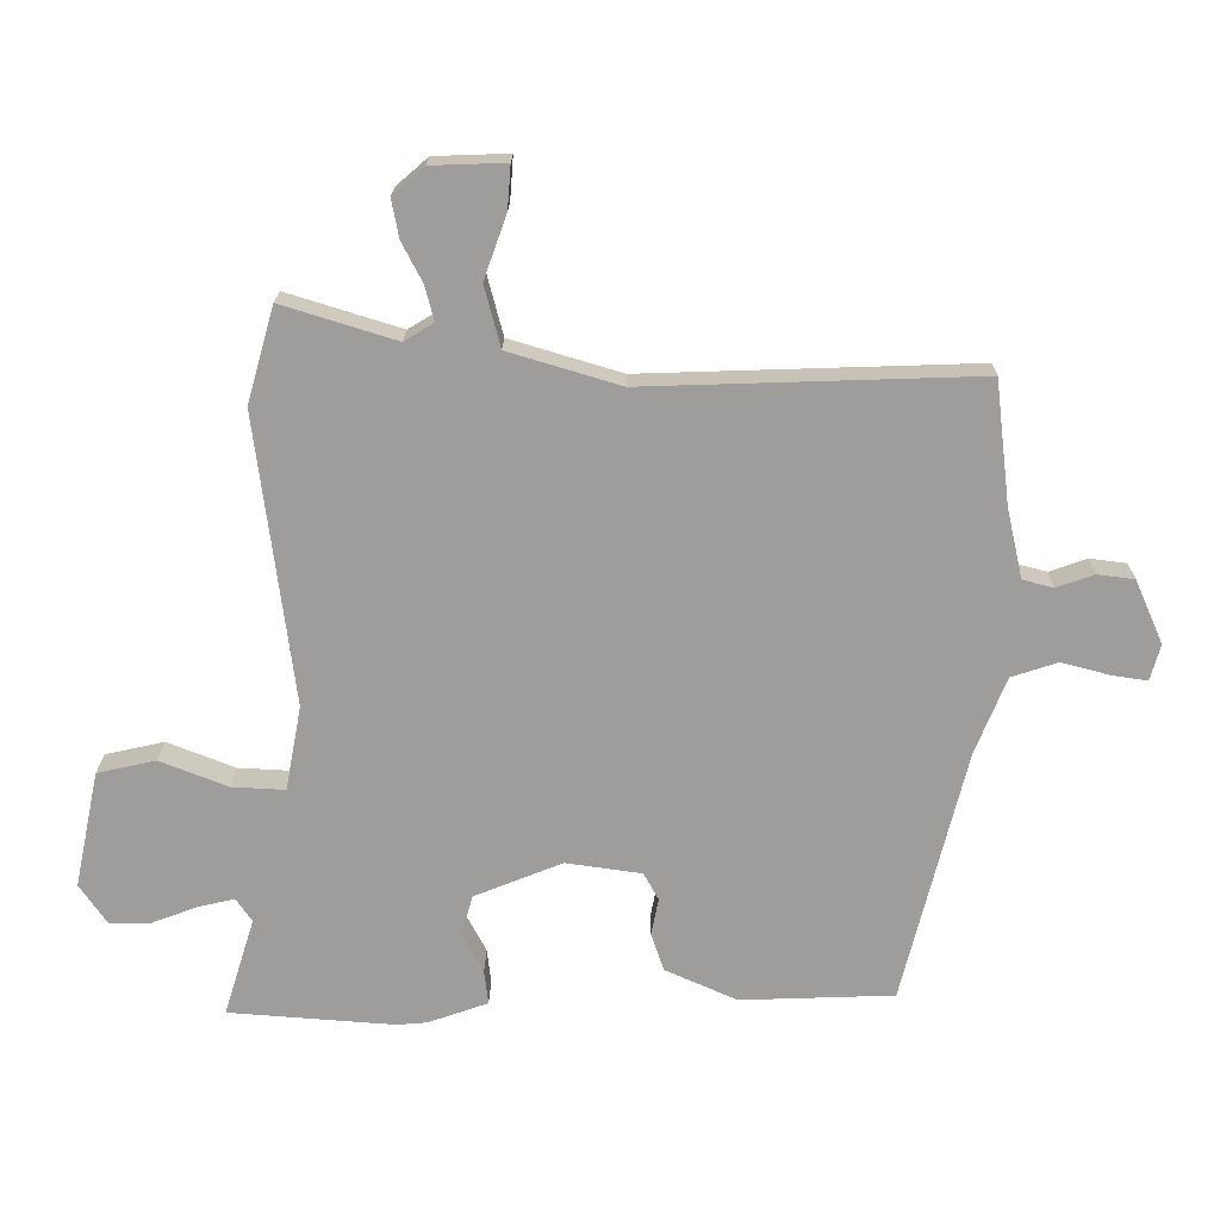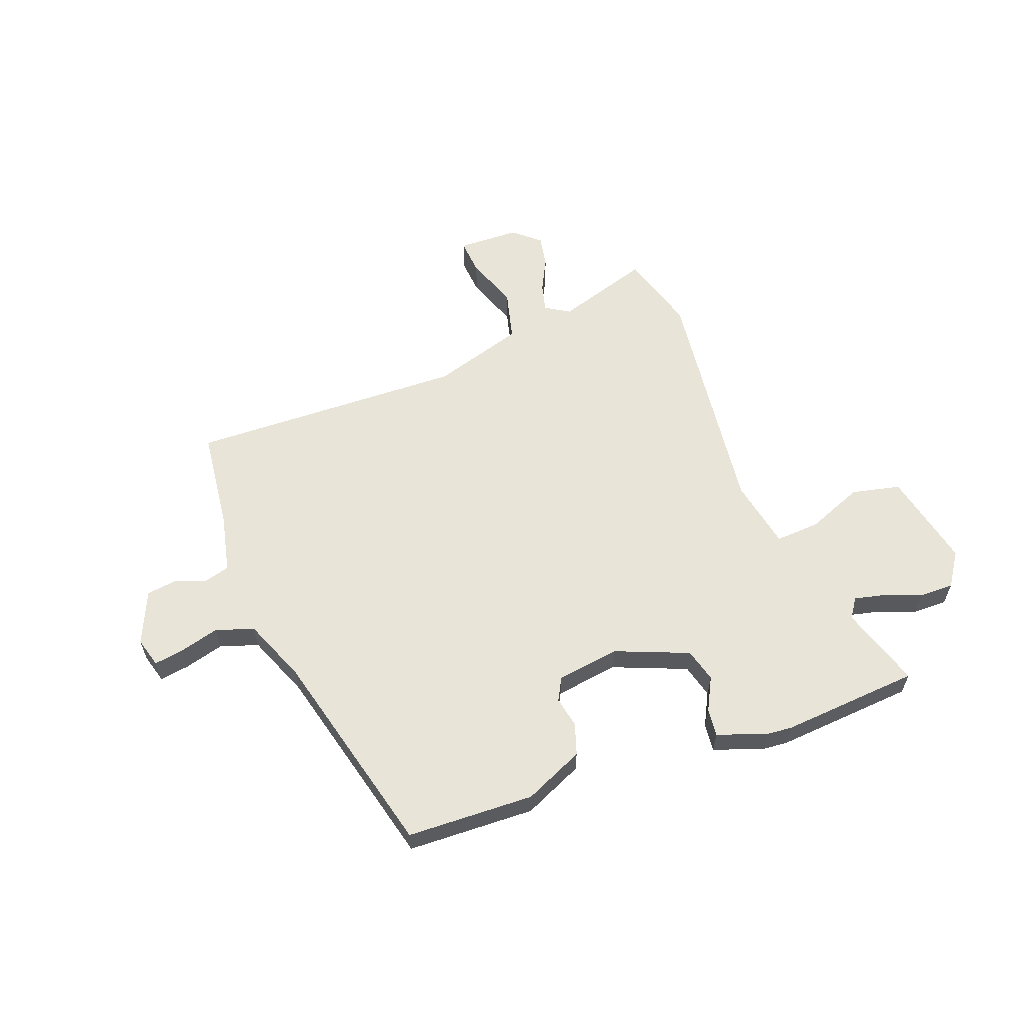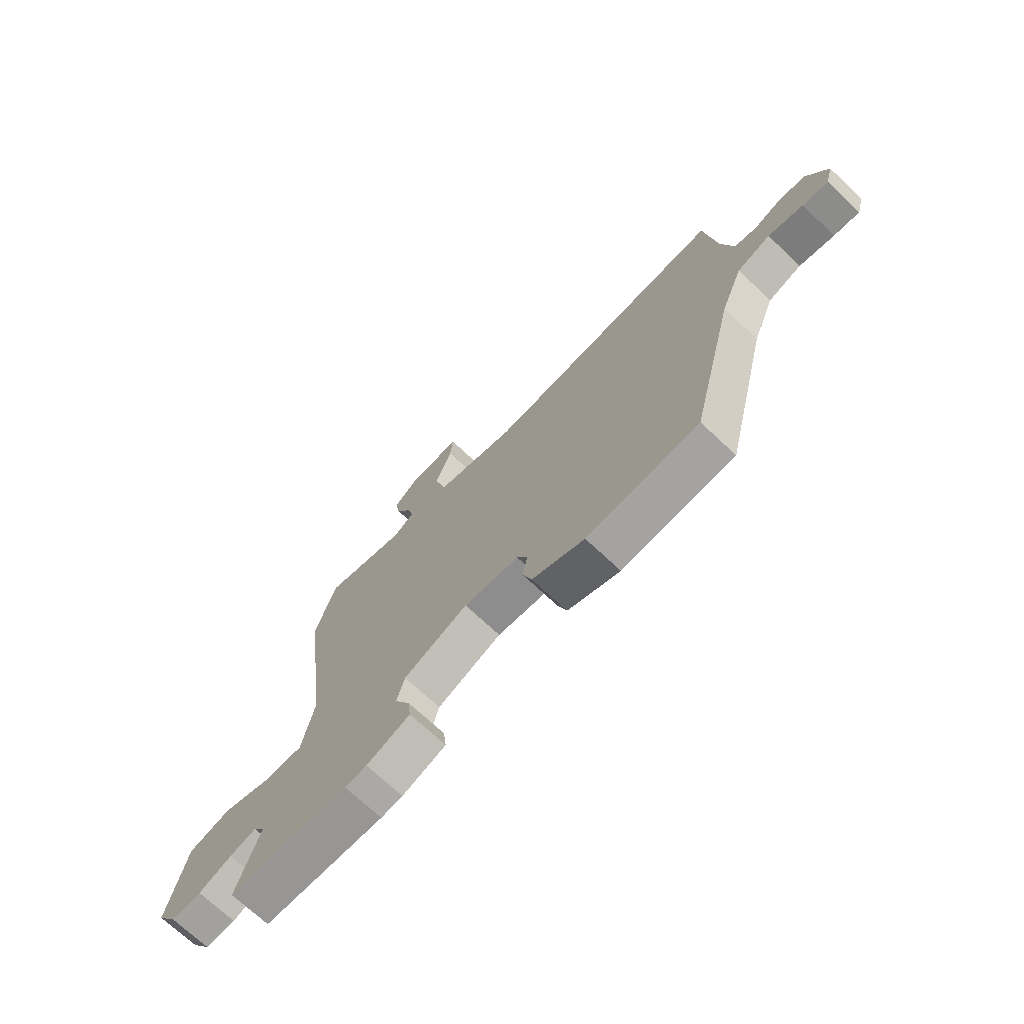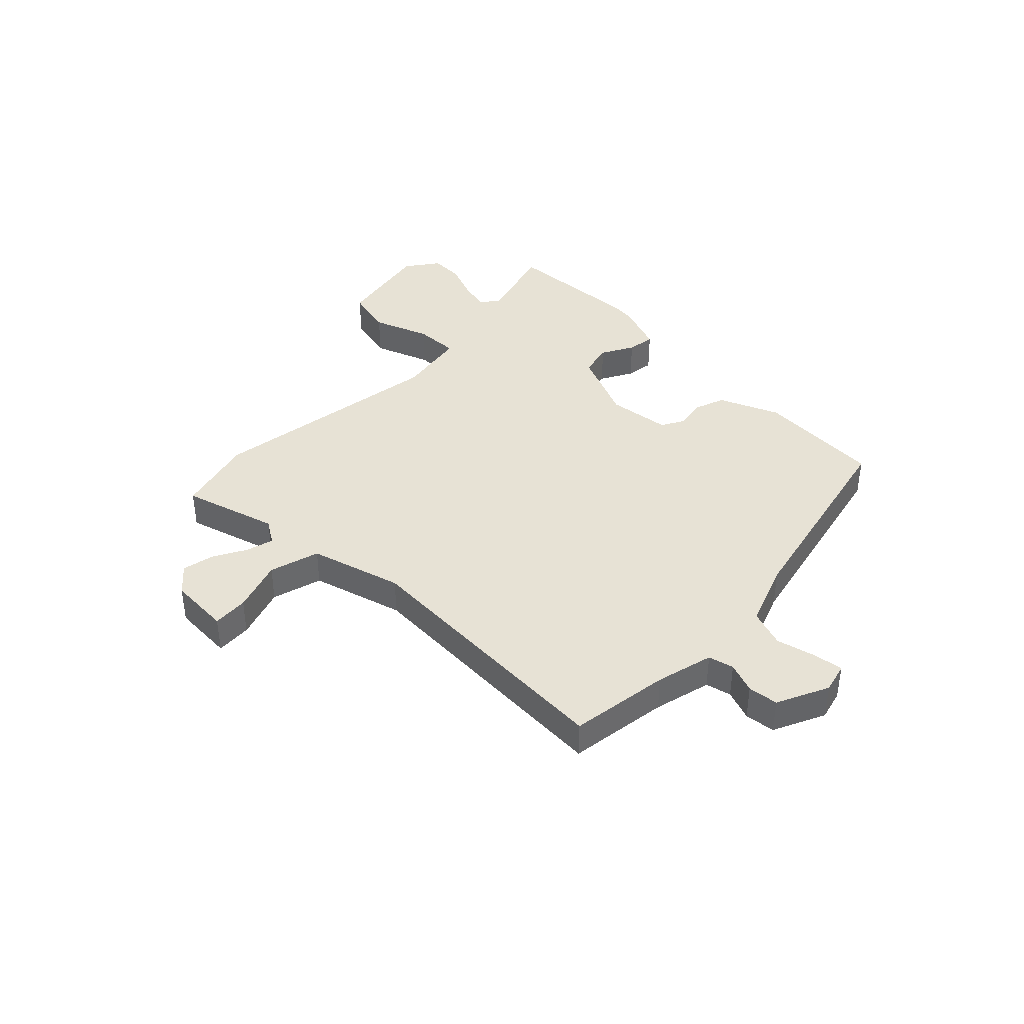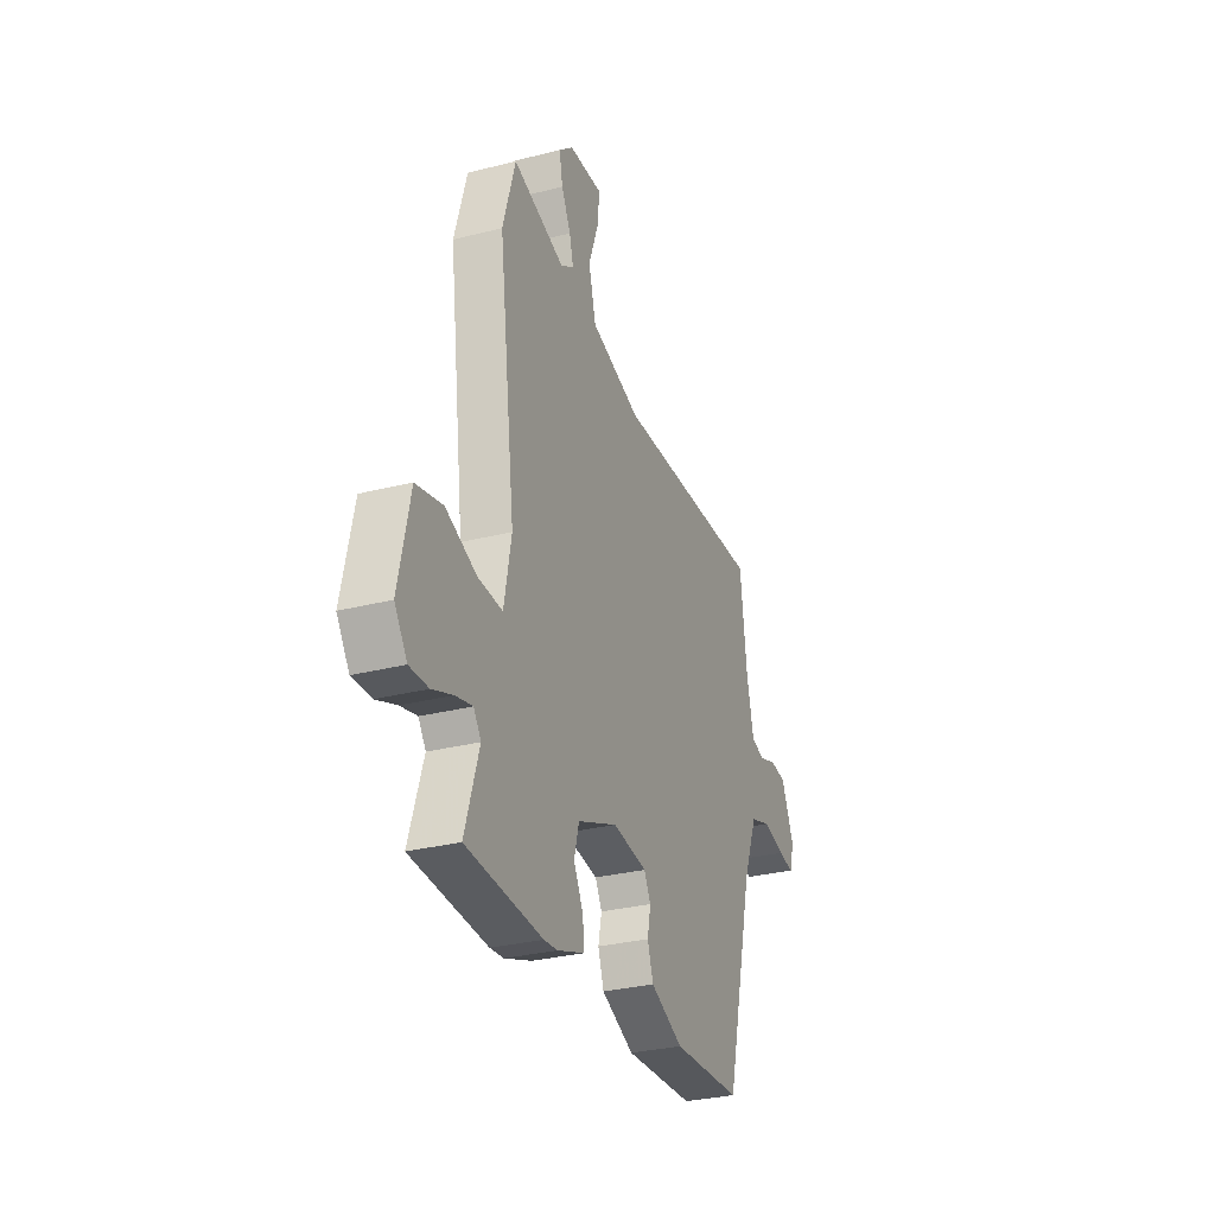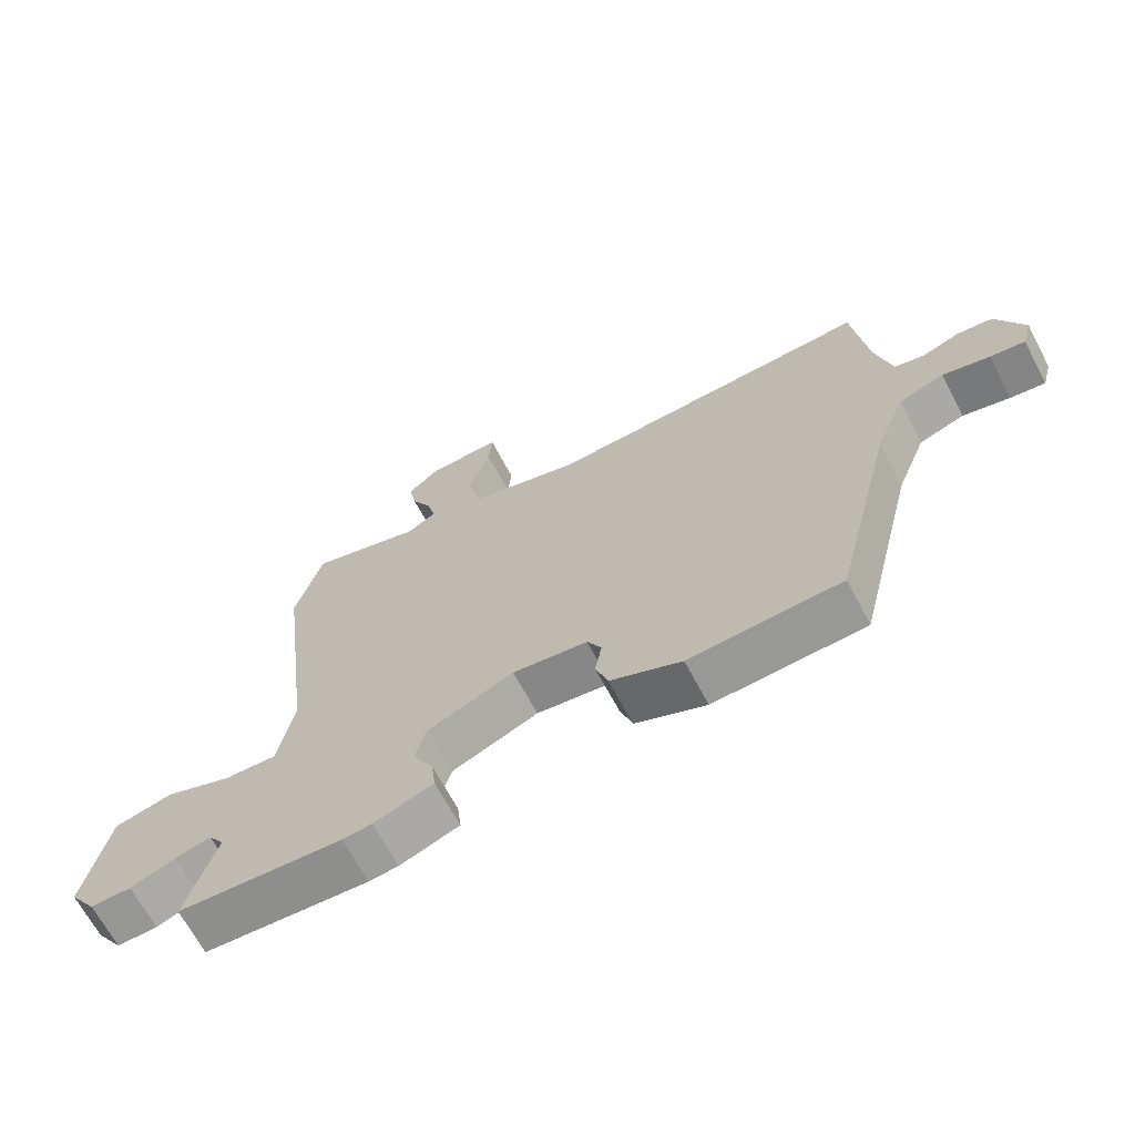
<metadata>
{"format":"obj","ext":"obj","renderer":"f3d","projection":"perspective","resolution":1024,"background":"white","views":[{"elev":19.4,"azim":0.8,"up":"+Z"},{"elev":59.9,"azim":159.2,"up":"+Y"},{"elev":-71.3,"azim":46.7,"up":"+Z"},{"elev":40.3,"azim":45.5,"up":"+Y"},{"elev":-30.0,"azim":-69.6,"up":"+Z"},{"elev":-67.2,"azim":28.0,"up":"+Z"}]}
</metadata>
<code>
v -0.522 0.07 0.423
v -0.481 0.07 0.566
v -0.31 0.07 0.513
v -0.266 0.07 0.54
v -0.279 0.07 0.591
v -0.31 0.07 0.651
v -0.321 0.07 0.709
v -0.274 0.07 0.75
v -0.162 0.07 0.754
v -0.167 0.07 0.689
v -0.201 0.07 0.594
v -0.177 0.07 0.502
v -0.01 0.07 0.452
v 0.488 0.07 0.469
v 0.51 0.07 0.286
v 0.534 0.07 0.181
v 0.58 0.07 0.169
v 0.636 0.07 0.189
v 0.691 0.07 0.182
v 0.733 0.07 0.087
v 0.718 0.07 0.033
v 0.665 0.07 0.041
v 0.593 0.07 0.06
v 0.524 0.07 0.037
v 0.478 0.07 -0.078
v 0.384 0.07 -0.458
v 0.154 0.07 -0.467
v 0.046 0.07 -0.419
v 0.027 0.07 -0.362
v 0.038 0.07 -0.307
v 0.016 0.07 -0.266
v -0.098 0.07 -0.25
v -0.23 0.07 -0.304
v -0.246 0.07 -0.365
v -0.215 0.07 -0.424
v -0.209 0.07 -0.475
v -0.299 0.07 -0.507
v -0.344 0.07 -0.511
v -0.594 0.07 -0.493
v -0.548 0.07 -0.345
v -0.572 0.07 -0.31
v -0.627 0.07 -0.323
v -0.695 0.07 -0.349
v -0.757 0.07 -0.35
v -0.798 0.07 -0.29
v -0.761 0.07 -0.115
v -0.673 0.07 -0.095
v -0.571 0.07 -0.135
v -0.491 0.07 -0.139
v -0.467 0.07 -0.012
v -0.522 0 0.423
v -0.481 0 0.566
v -0.31 0 0.513
v -0.266 0 0.54
v -0.279 0 0.591
v -0.31 0 0.651
v -0.321 0 0.709
v -0.274 0 0.75
v -0.162 0 0.754
v -0.167 0 0.689
v -0.201 0 0.594
v -0.177 0 0.502
v -0.01 0 0.452
v 0.488 0 0.469
v 0.51 0 0.286
v 0.534 0 0.181
v 0.58 0 0.169
v 0.636 0 0.189
v 0.691 0 0.182
v 0.733 0 0.087
v 0.718 0 0.033
v 0.665 0 0.041
v 0.593 0 0.06
v 0.524 0 0.037
v 0.478 0 -0.078
v 0.384 0 -0.458
v 0.154 0 -0.467
v 0.046 0 -0.419
v 0.027 0 -0.362
v 0.038 0 -0.307
v 0.016 0 -0.266
v -0.098 0 -0.25
v -0.23 0 -0.304
v -0.246 0 -0.365
v -0.215 0 -0.424
v -0.209 0 -0.475
v -0.299 0 -0.507
v -0.344 0 -0.511
v -0.594 0 -0.493
v -0.548 0 -0.345
v -0.572 0 -0.31
v -0.627 0 -0.323
v -0.695 0 -0.349
v -0.757 0 -0.35
v -0.798 0 -0.29
v -0.761 0 -0.115
v -0.673 0 -0.095
v -0.571 0 -0.135
v -0.491 0 -0.139
v -0.467 0 -0.012
f 45 46 47 48
f 45 48 49
f 42 43 44 45
f 41 42 45 49
f 40 41 49
f 37 38 39 40
f 37 40 49
f 34 35 36 37
f 33 34 37 49
f 32 33 49 50
f 27 28 29 30
f 25 26 27 30
f 24 25 30 31
f 20 21 22 23
f 18 19 20 23
f 17 18 23 24
f 16 17 24 31
f 13 14 15
f 12 13 15 16
f 8 9 10 11
f 8 11 12
f 5 6 7 8
f 4 5 8 12
f 3 4 12 16
f 16 31 32 50
f 3 16 50
f 1 2 3 50
f 98 97 96 95
f 99 98 95
f 95 94 93 92
f 99 95 92 91
f 99 91 90
f 90 89 88 87
f 99 90 87
f 87 86 85 84
f 99 87 84 83
f 100 99 83 82
f 80 79 78 77
f 80 77 76 75
f 81 80 75 74
f 73 72 71 70
f 73 70 69 68
f 74 73 68 67
f 81 74 67 66
f 65 64 63
f 66 65 63 62
f 61 60 59 58
f 62 61 58
f 58 57 56 55
f 62 58 55 54
f 66 62 54 53
f 100 82 81 66
f 100 66 53
f 100 53 52 51
f 1 51 52 2
f 2 52 53 3
f 3 53 54 4
f 4 54 55 5
f 5 55 56 6
f 6 56 57 7
f 7 57 58 8
f 8 58 59 9
f 9 59 60 10
f 10 60 61 11
f 11 61 62 12
f 12 62 63 13
f 13 63 64 14
f 14 64 65 15
f 15 65 66 16
f 16 66 67 17
f 17 67 68 18
f 18 68 69 19
f 19 69 70 20
f 20 70 71 21
f 21 71 72 22
f 22 72 73 23
f 23 73 74 24
f 24 74 75 25
f 25 75 76 26
f 26 76 77 27
f 27 77 78 28
f 28 78 79 29
f 29 79 80 30
f 30 80 81 31
f 31 81 82 32
f 32 82 83 33
f 33 83 84 34
f 34 84 85 35
f 35 85 86 36
f 36 86 87 37
f 37 87 88 38
f 38 88 89 39
f 39 89 90 40
f 40 90 91 41
f 41 91 92 42
f 42 92 93 43
f 43 93 94 44
f 44 94 95 45
f 45 95 96 46
f 46 96 97 47
f 47 97 98 48
f 48 98 99 49
f 49 99 100 50
f 50 100 51 1

</code>
